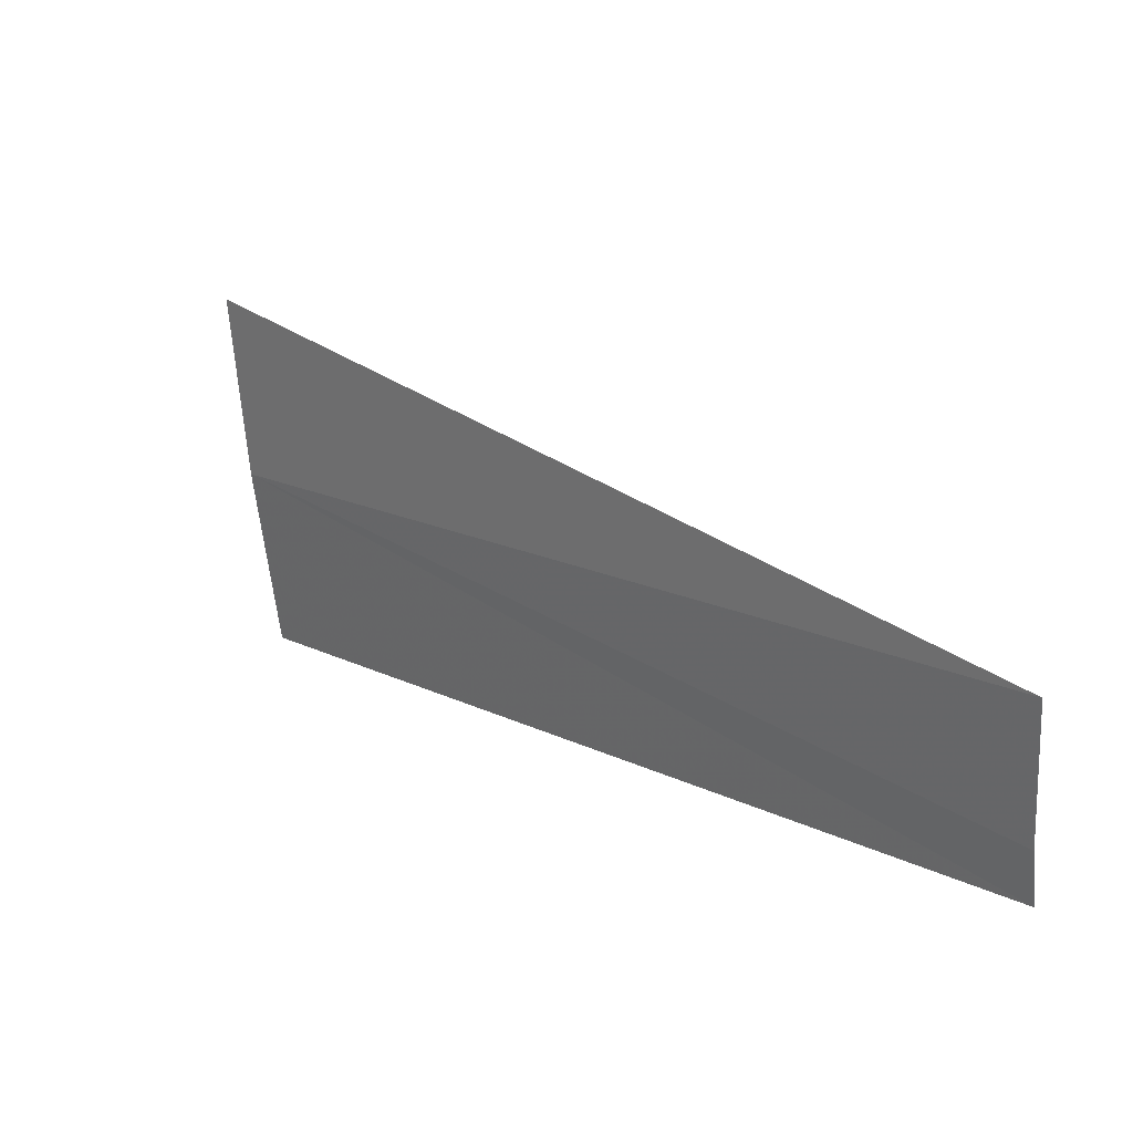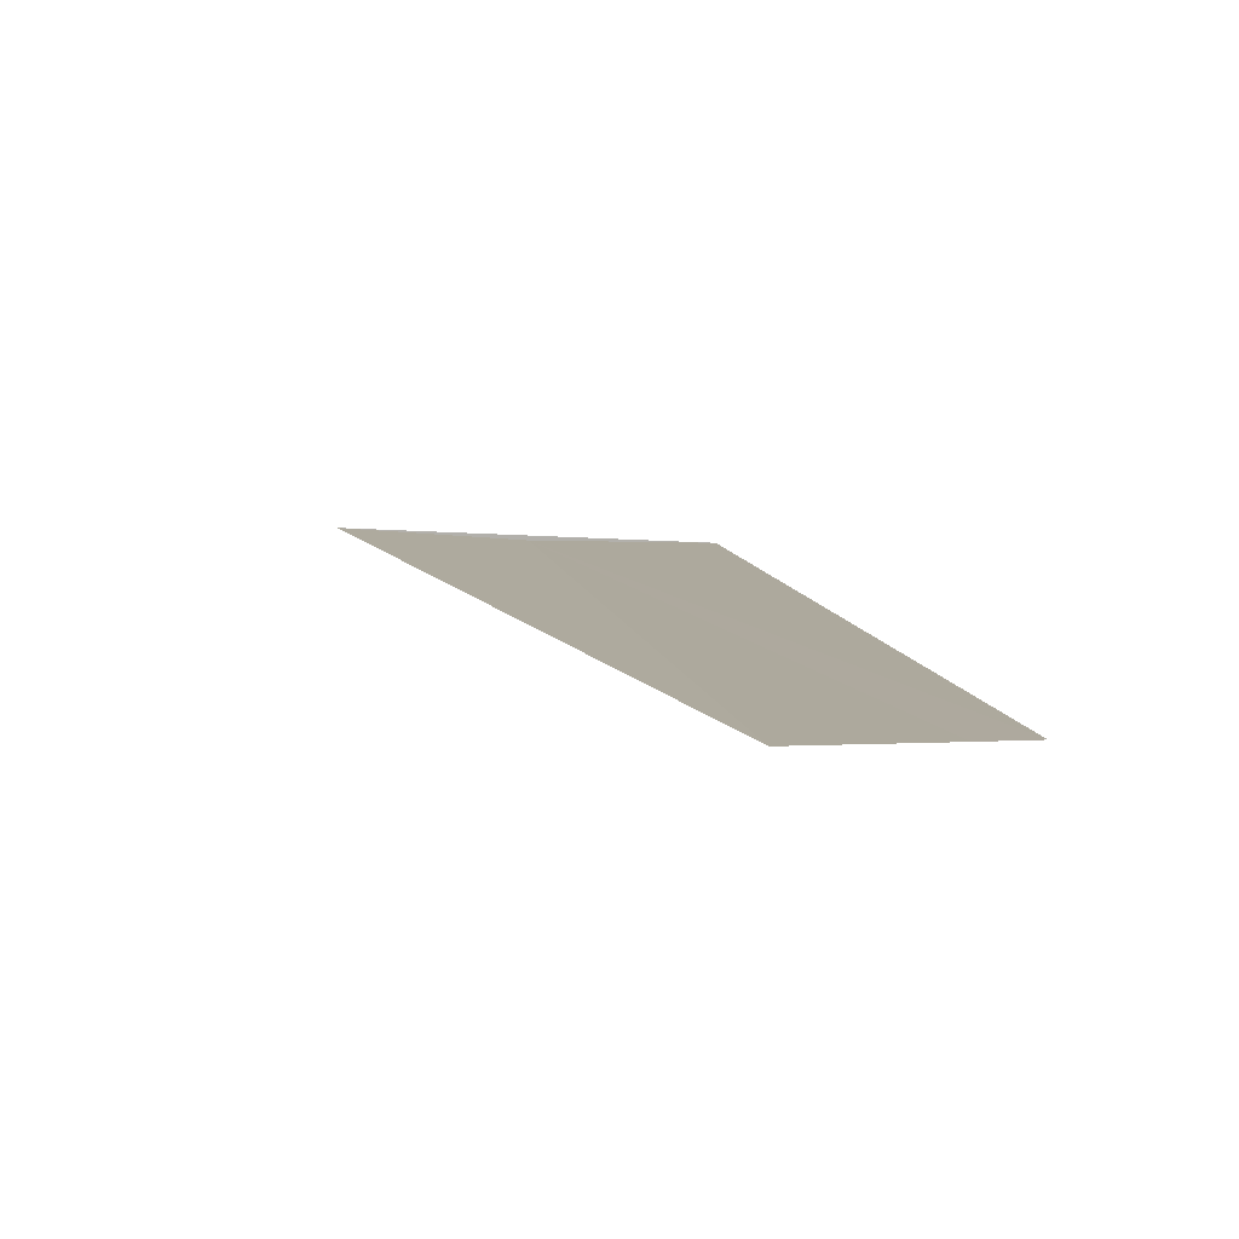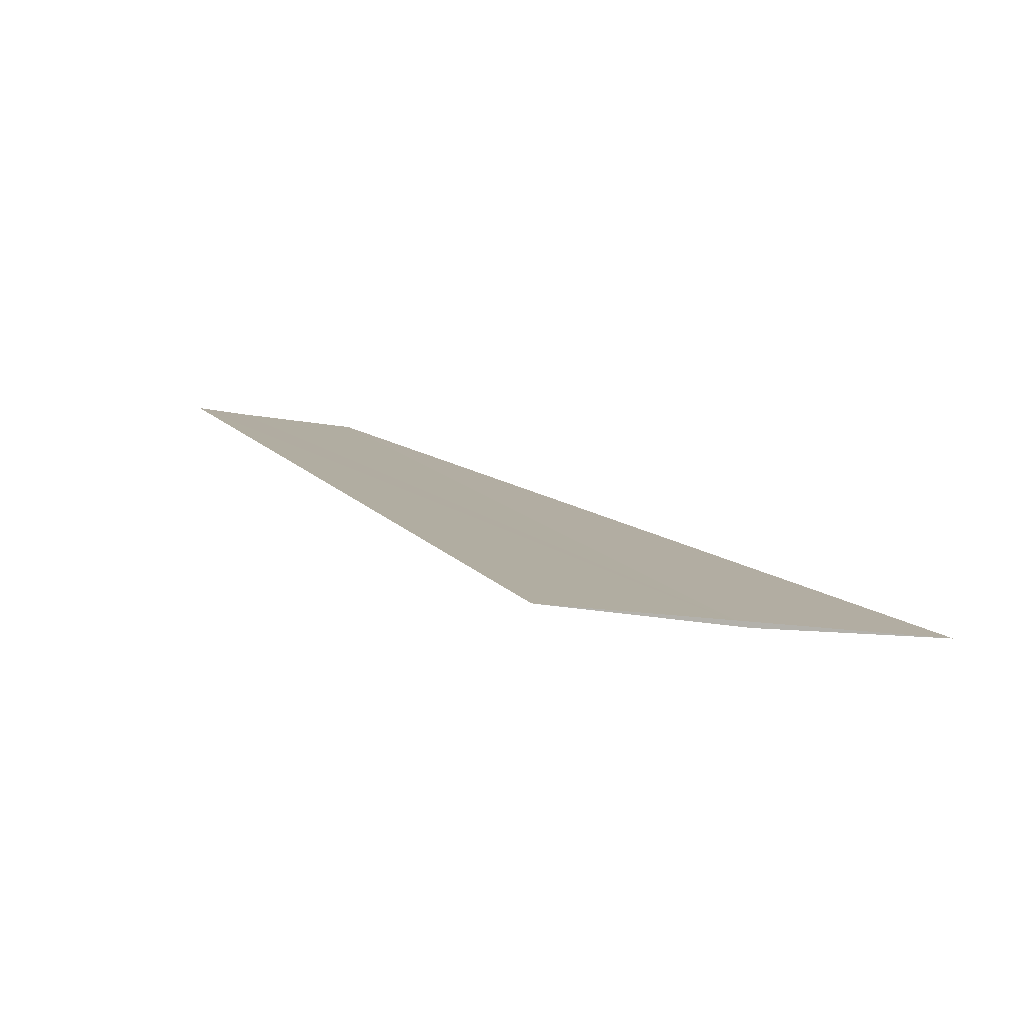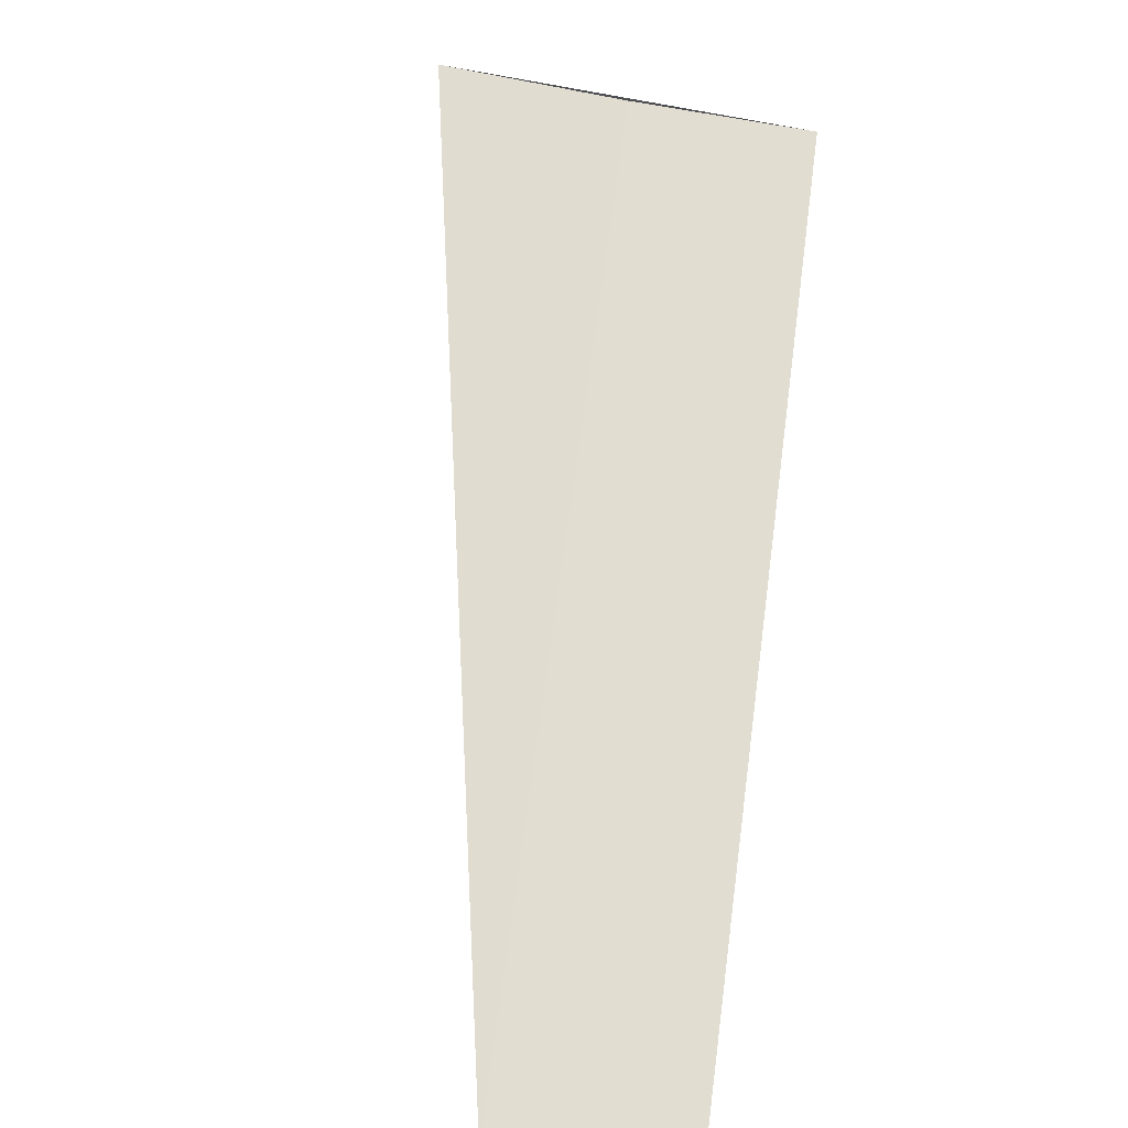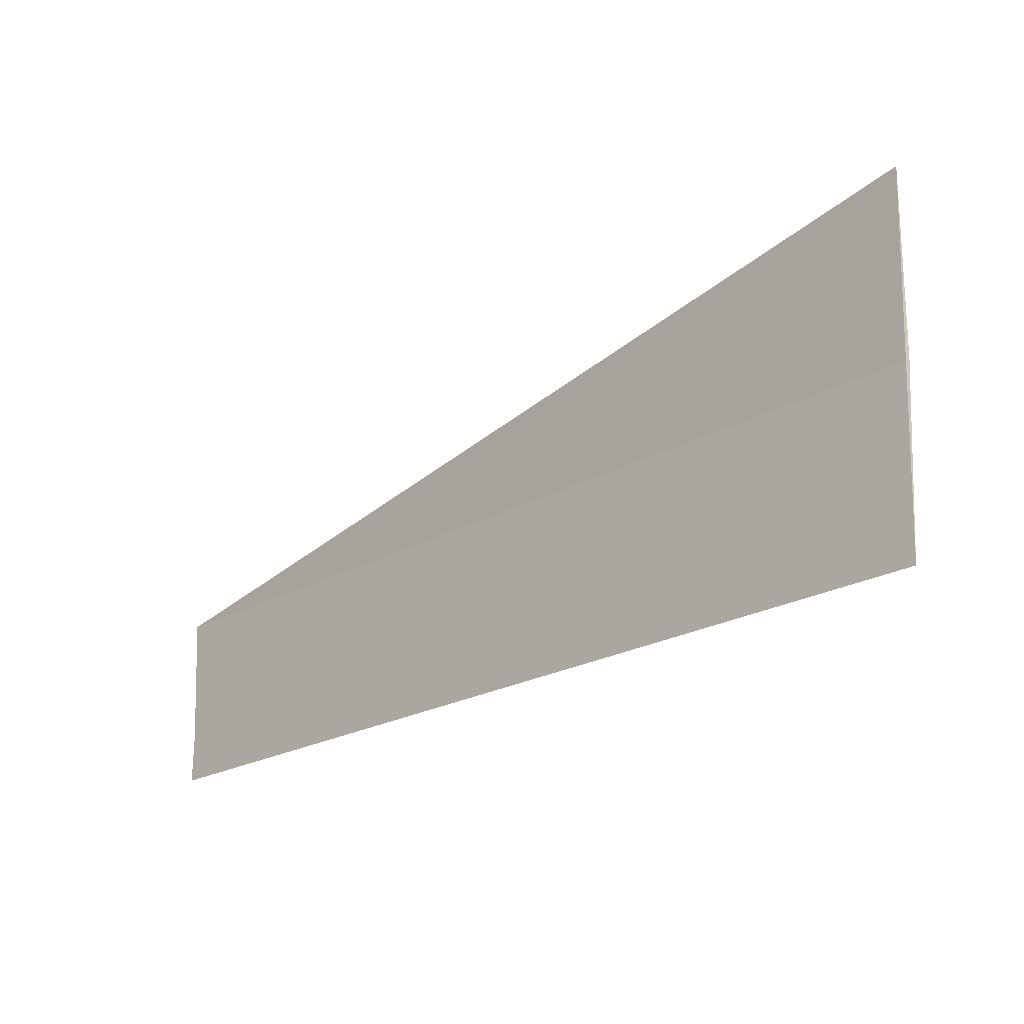
<metadata>
{"format":"obj","ext":"obj","renderer":"f3d","projection":"perspective","resolution":1024,"background":"white","views":[{"elev":-59.0,"azim":-73.6,"up":"+Y"},{"elev":55.0,"azim":-14.7,"up":"+Z"},{"elev":-38.0,"azim":147.9,"up":"+Z"},{"elev":23.5,"azim":10.7,"up":"+Y"},{"elev":57.7,"azim":101.4,"up":"+Y"}]}
</metadata>
<code>
v -2.942 -17.91 -1.79
v -2.366 -18 -1.88
v -2.366 -20.2 0.32
v -2.942 -20.15 0.456
v -3.51 -17.79 -1.678
v -2.526 -20.18 0.352
f 1 3 2
f 1 4 6
f 1 6 3
f 1 5 4
f 1 5 2

</code>
